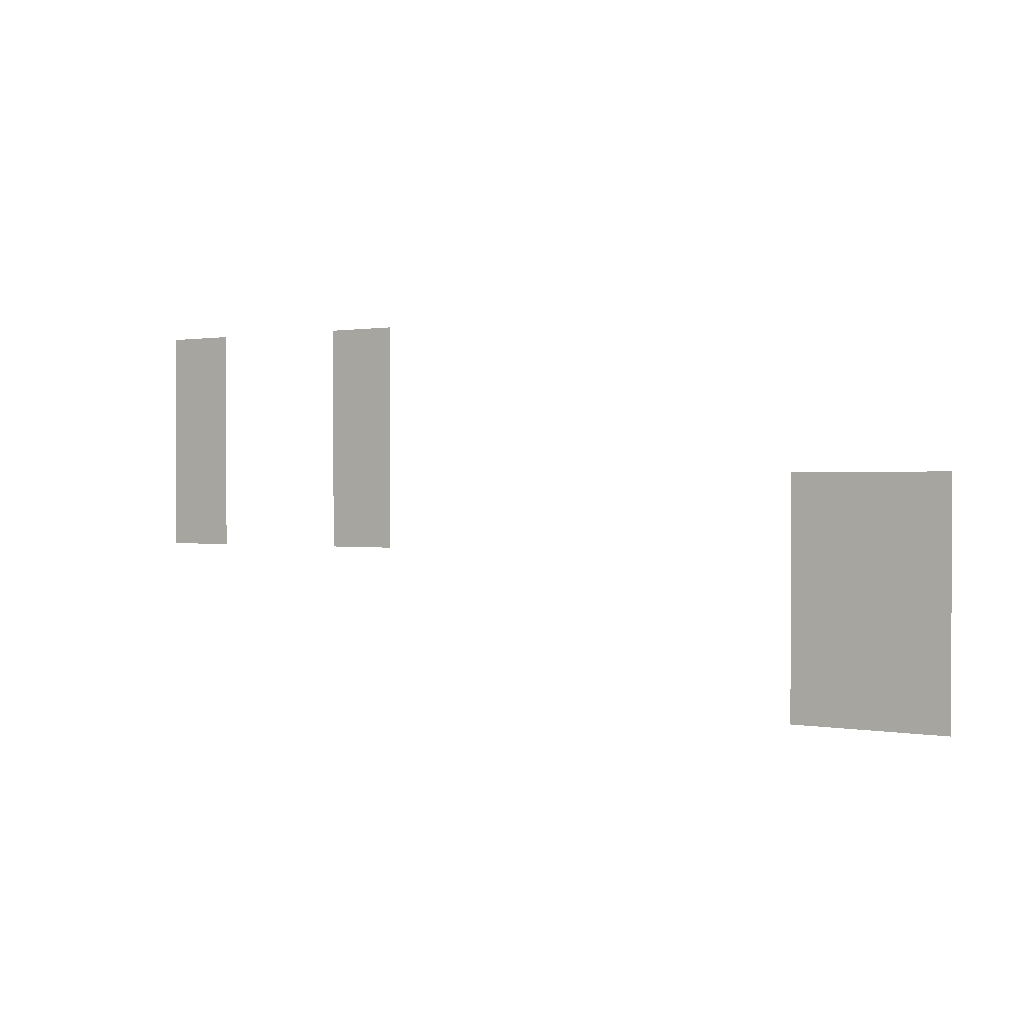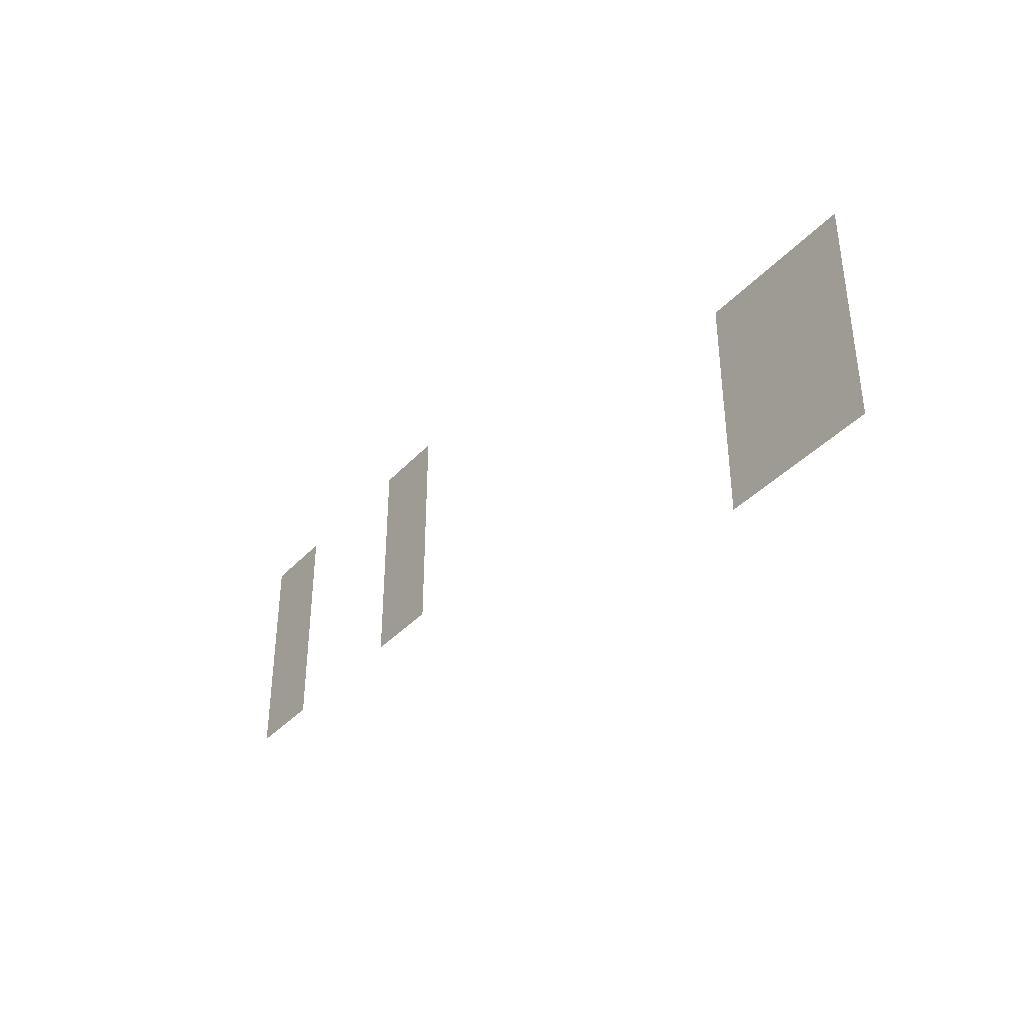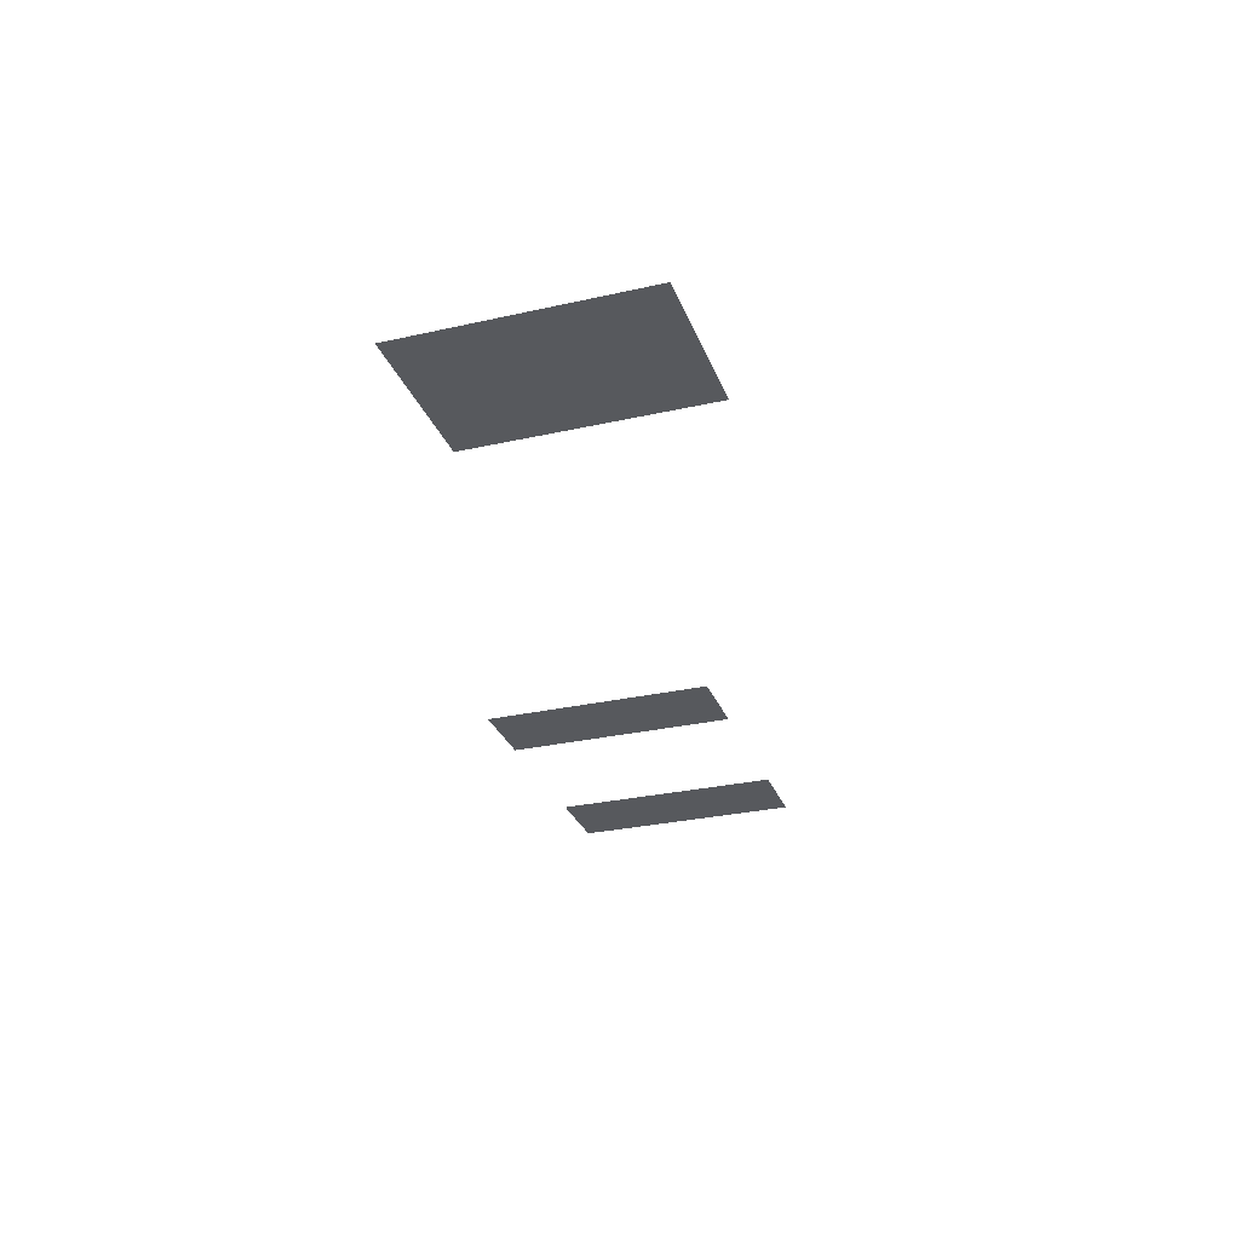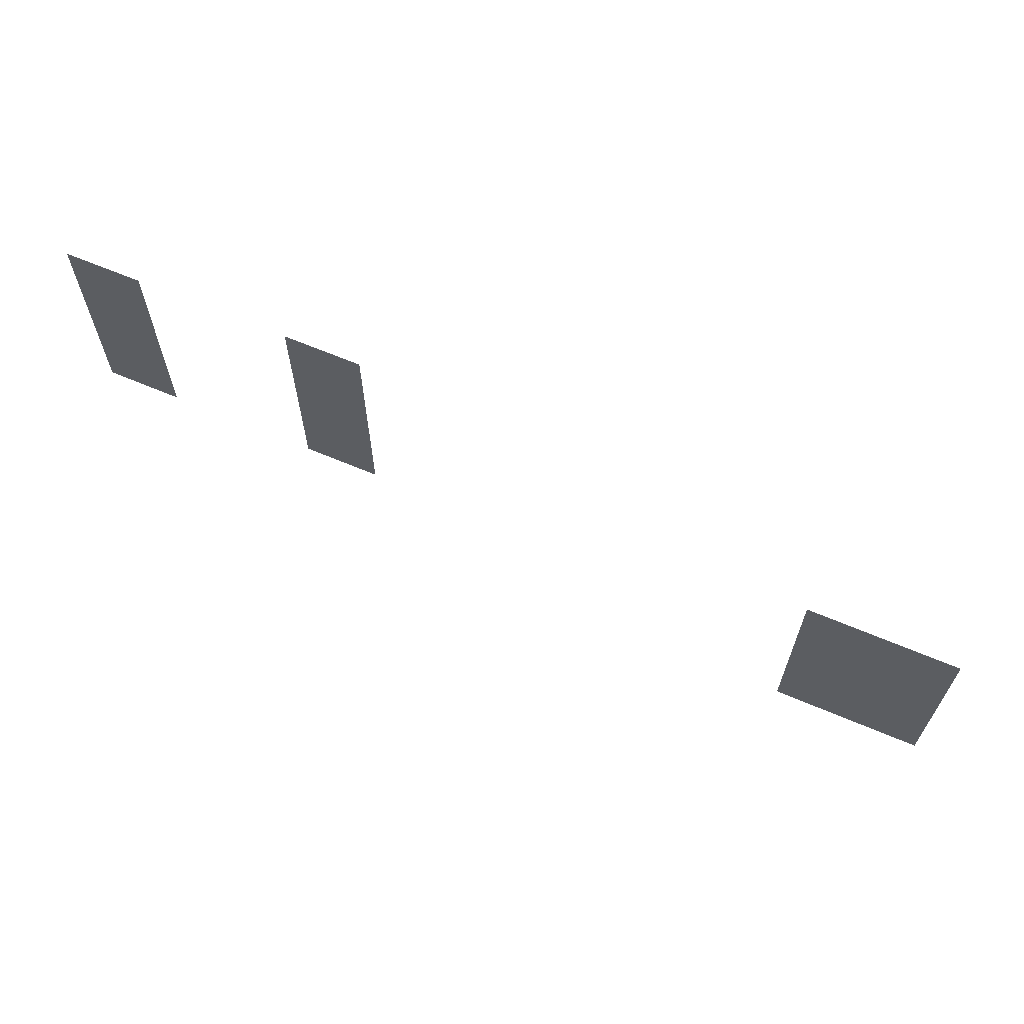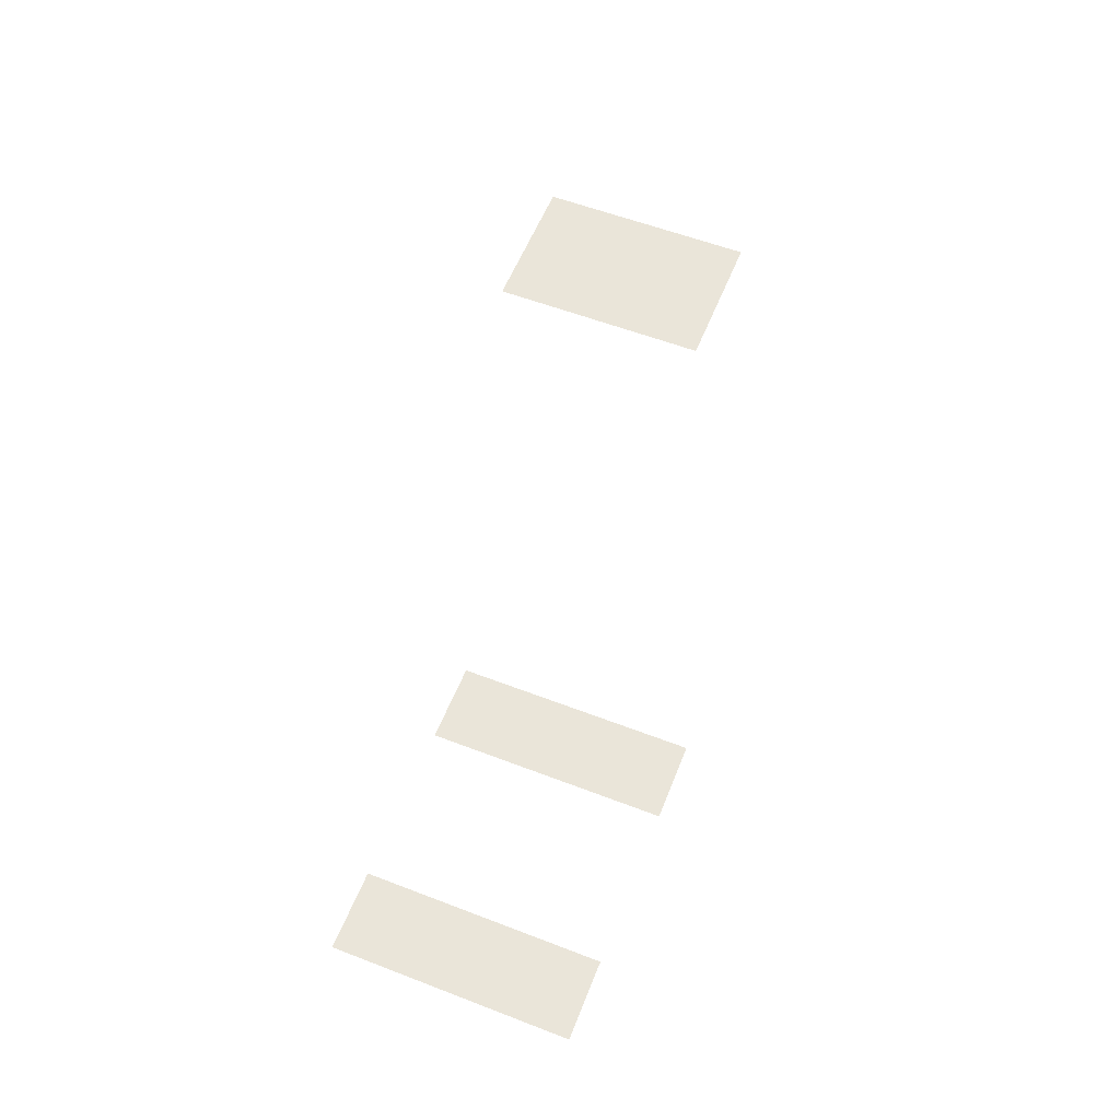
<metadata>
{"format":"obj","ext":"obj","renderer":"f3d","projection":"perspective","resolution":1024,"background":"white","views":[{"elev":0.7,"azim":-145.9,"up":"+Y"},{"elev":-38.5,"azim":-127.3,"up":"+Y"},{"elev":-29.0,"azim":-71.5,"up":"+Z"},{"elev":64.9,"azim":-156.8,"up":"+Y"},{"elev":57.8,"azim":111.7,"up":"+Z"}]}
</metadata>
<code>
v -16 -2 0
v -18 -2 0
v -18 0 0
v -16 0 0
v -22 -2 0
v -24 -2 0
v -24 0 0
v -22 0 0
v -16 -4 0
v -18 -4 0
v -18 -2 0
v -16 -2 0
v -22 -4 0
v -24 -4 0
v -24 -2 0
v -22 -2 0
v -16 -6 0
v -18 -6 0
v -18 -4 0
v -16 -4 0
v -22 -6 0
v -24 -6 0
v -24 -4 0
v -22 -4 0
v -36 -6 0
v -38 -6 0
v -38 -4 0
v -36 -4 0
v -38 -6 0
v -40 -6 0
v -40 -4 0
v -38 -4 0
v -36 -8 0
v -38 -8 0
v -38 -6 0
v -36 -6 0
v -38 -8 0
v -40 -8 0
v -40 -6 0
v -38 -6 0
v -36 -10 0
v -38 -10 0
v -38 -8 0
v -36 -8 0
v -38 -10 0
v -40 -10 0
v -40 -8 0
v -38 -8 0
g BeachT_mesh_0004
f 1 2 3 4
f 5 6 7 8
f 9 10 11 12
f 13 14 15 16
f 17 18 19 20
f 21 22 23 24
f 25 26 27 28
f 29 30 31 32
f 33 34 35 36
f 37 38 39 40
f 41 42 43 44
f 45 46 47 48

</code>
